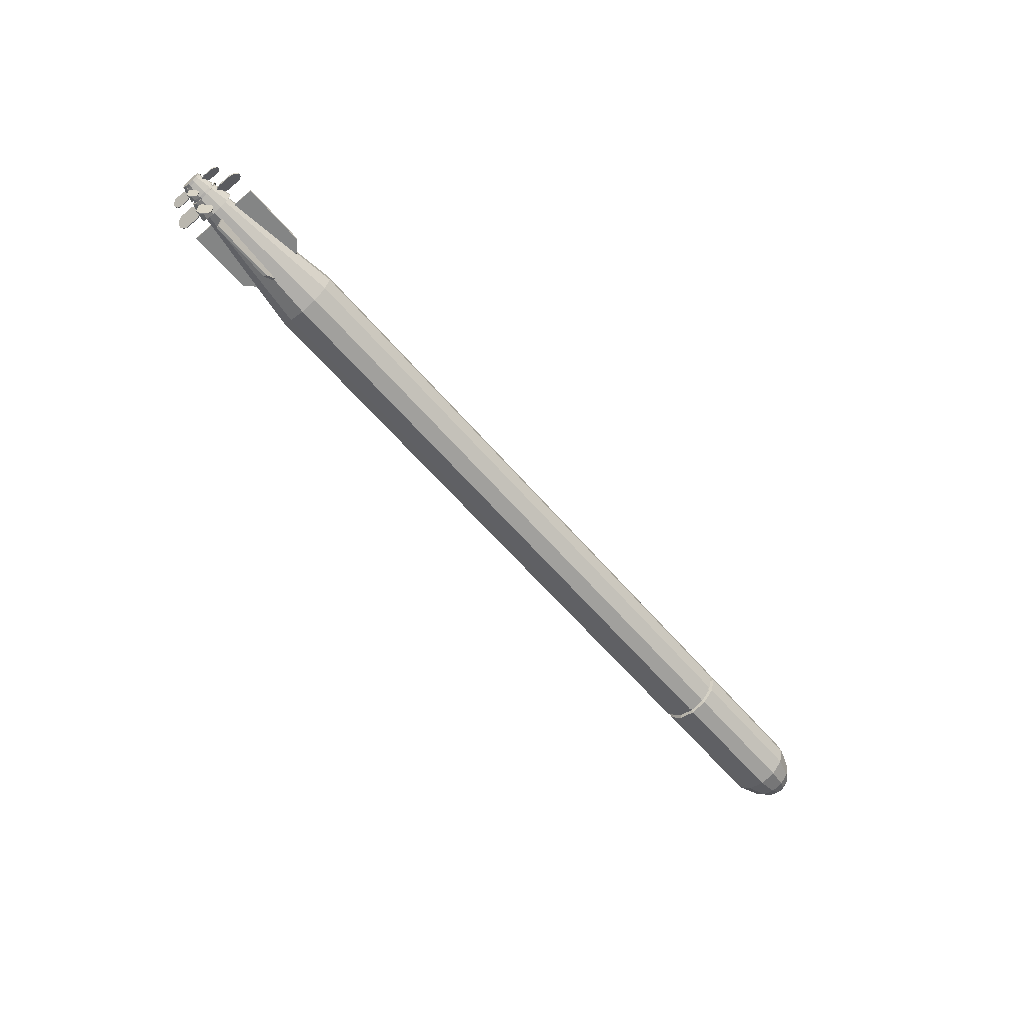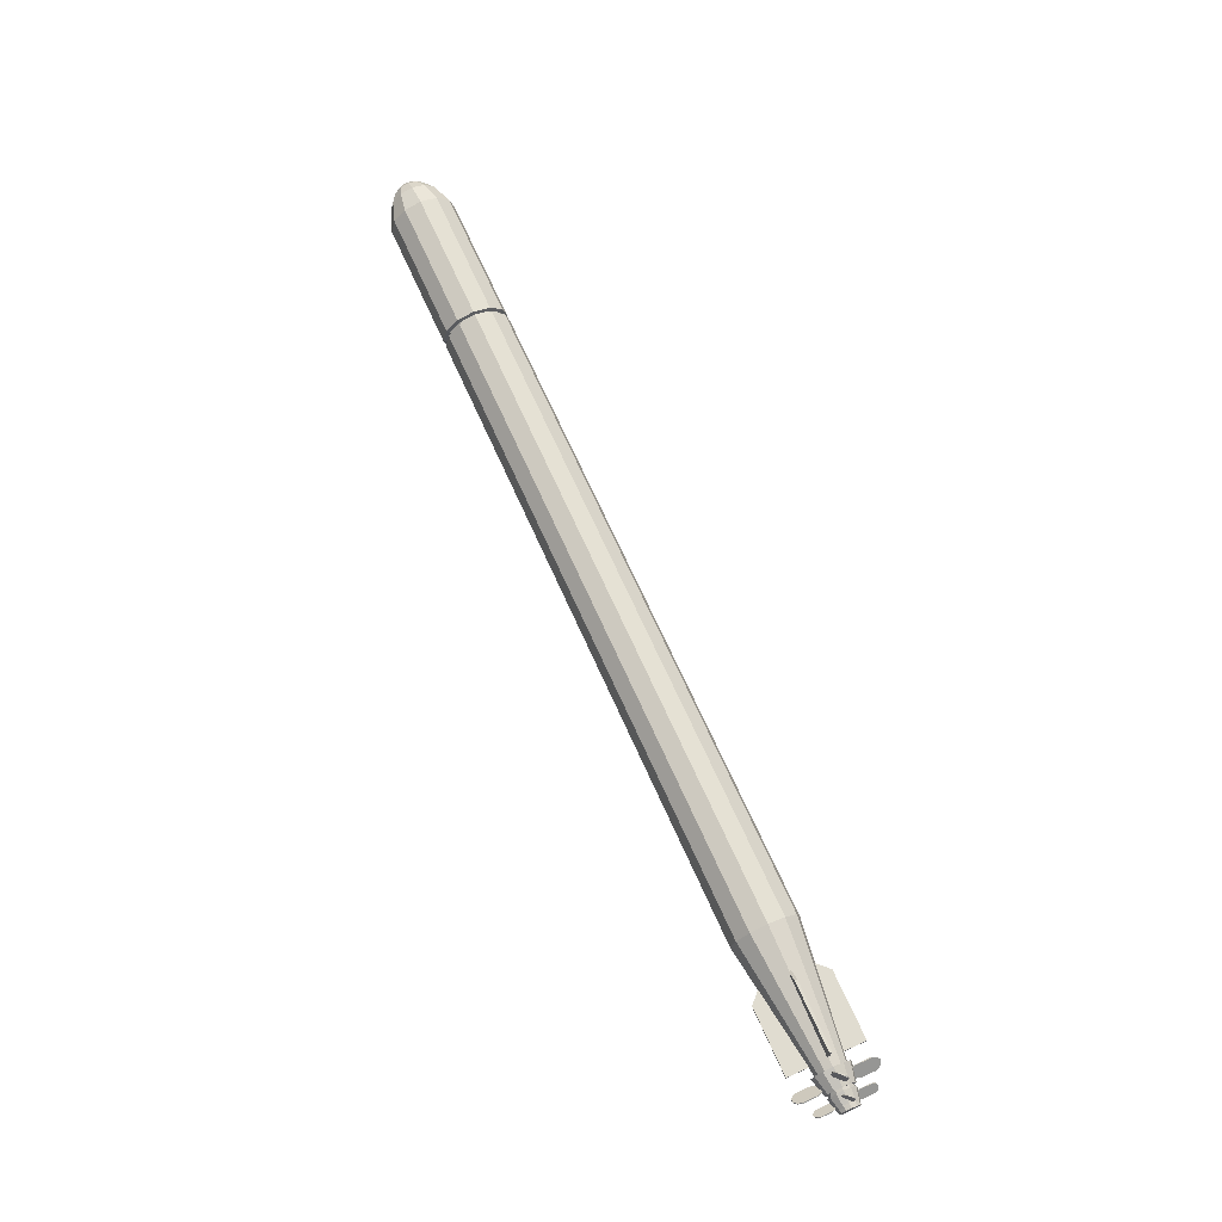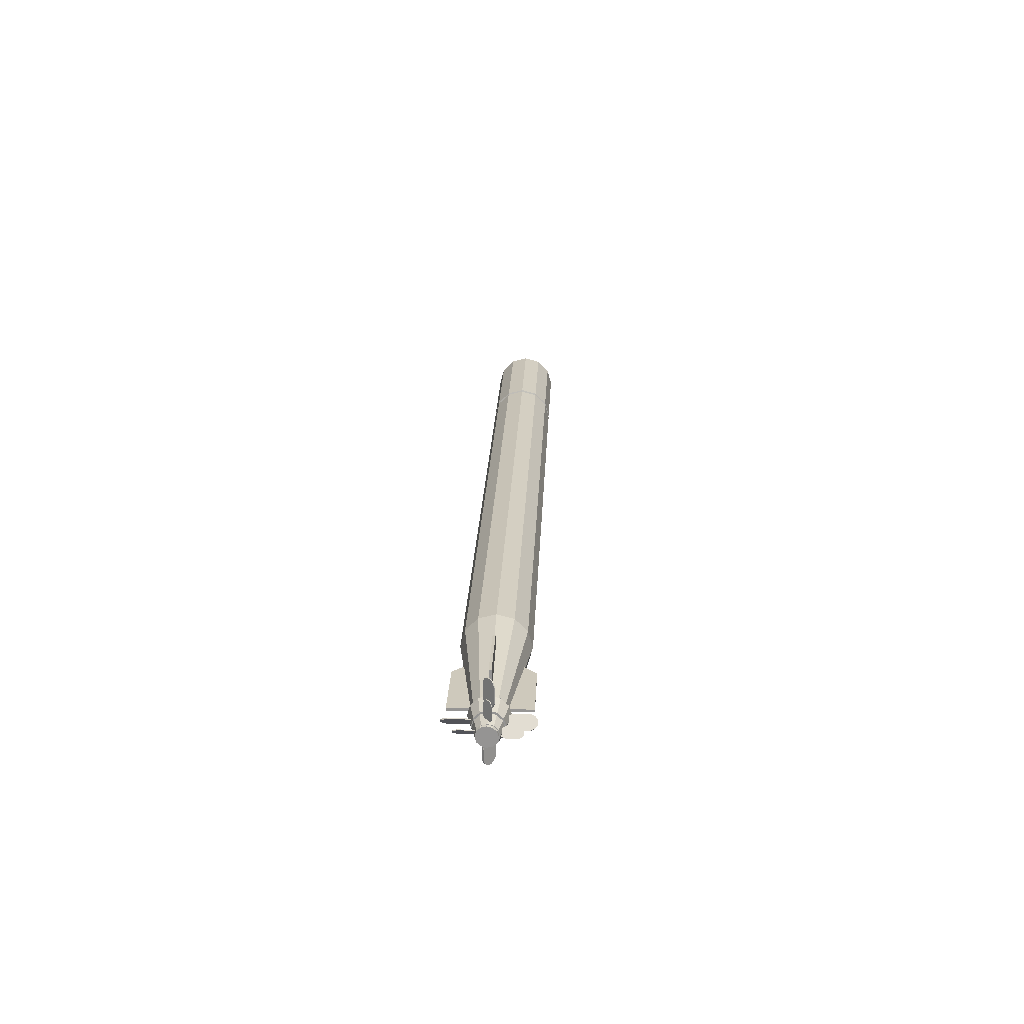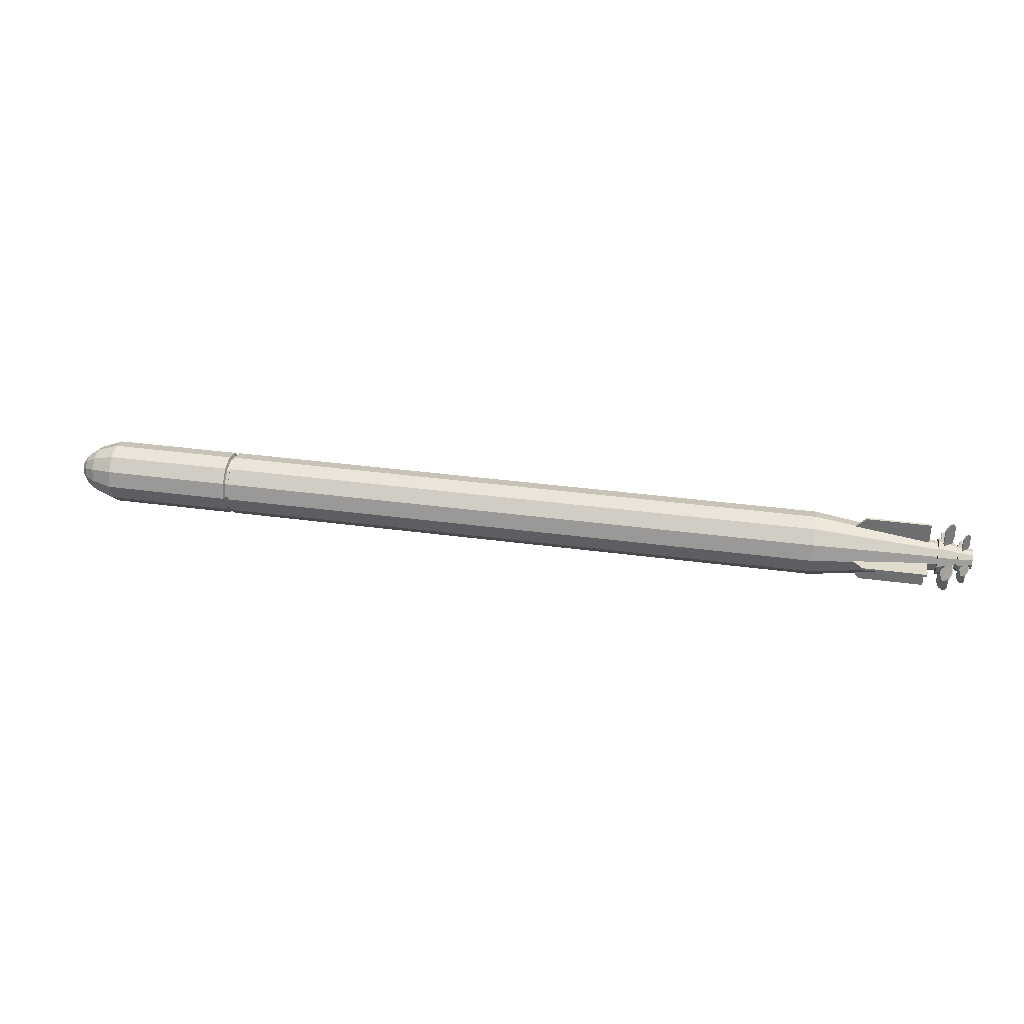
<metadata>
{"format":"obj","ext":"obj","renderer":"f3d","projection":"perspective","resolution":1024,"background":"white","views":[{"elev":-61.6,"azim":-49.5,"up":"+Y"},{"elev":69.5,"azim":-114.2,"up":"+Y"},{"elev":22.5,"azim":-87.6,"up":"+Z"},{"elev":34.1,"azim":-169.5,"up":"+Y"}]}
</metadata>
<code>
o Cube.008_Cube.007
v -6.769 -0.05869 -0.2185
v -6.76 -0.05045 -0.2185
v -6.87 0.05869 -0.2185
v -6.878 0.05046 -0.2185
v -6.769 -0.05869 -0.3748
v -6.76 -0.05045 -0.3748
v -6.87 0.05869 -0.3748
v -6.878 0.05046 -0.3748
v -6.785 -0.04278 -0.4161
v -6.776 -0.03454 -0.4161
v -6.854 0.04278 -0.4161
v -6.862 0.03455 -0.4161
v -6.806 -0.02155 -0.4393
v -6.797 -0.01332 -0.4393
v -6.832 0.02155 -0.4393
v -6.841 0.01332 -0.4393
v -6.79 -0.03735 -0.154
v -6.782 -0.02912 -0.154
v -6.848 0.03736 -0.154
v -6.856 0.02912 -0.154
v -6.769 0.2148 -0.0624
v -6.76 0.2148 -0.05417
v -6.87 0.2148 0.05498
v -6.878 0.2148 0.04674
v -6.769 0.3711 -0.0624
v -6.76 0.3711 -0.05417
v -6.87 0.3711 0.05498
v -6.878 0.3711 0.04674
v -6.785 0.4123 -0.04649
v -6.776 0.4123 -0.03826
v -6.854 0.4123 0.03907
v -6.862 0.4123 0.03083
v -6.806 0.4356 -0.02526
v -6.797 0.4356 -0.01703
v -6.832 0.4356 0.01784
v -6.841 0.4356 0.009606
v -6.79 0.1503 -0.04107
v -6.782 0.1503 -0.03284
v -6.848 0.1503 0.03364
v -6.856 0.1503 0.02541
v -6.769 -0.2148 0.05498
v -6.76 -0.2148 0.04674
v -6.87 -0.2148 -0.0624
v -6.878 -0.2148 -0.05417
v -6.769 -0.3711 0.05498
v -6.76 -0.3711 0.04674
v -6.87 -0.3711 -0.0624
v -6.878 -0.3711 -0.05417
v -6.785 -0.4123 0.03907
v -6.776 -0.4123 0.03083
v -6.854 -0.4123 -0.04649
v -6.862 -0.4123 -0.03826
v -6.806 -0.4356 0.01784
v -6.797 -0.4356 0.009606
v -6.832 -0.4356 -0.02526
v -6.841 -0.4356 -0.01703
v -6.79 -0.1503 0.03364
v -6.782 -0.1503 0.02541
v -6.848 -0.1503 -0.04107
v -6.856 -0.1503 -0.03284
v -6.769 0.05869 0.2111
v -6.76 0.05046 0.2111
v -6.87 -0.05869 0.2111
v -6.878 -0.05045 0.2111
v -6.769 0.05869 0.3674
v -6.76 0.05046 0.3674
v -6.87 -0.05869 0.3674
v -6.878 -0.05045 0.3674
v -6.785 0.04278 0.4086
v -6.776 0.03455 0.4086
v -6.854 -0.04278 0.4086
v -6.862 -0.03454 0.4086
v -6.806 0.02155 0.4319
v -6.797 0.01332 0.4319
v -6.832 -0.02155 0.4319
v -6.841 -0.01332 0.4319
v -6.79 0.03736 0.1466
v -6.782 0.02912 0.1466
v -6.848 -0.03735 0.1466
v -6.856 -0.02912 0.1466
v -6.711 1e-06 0.1995
v -6.9 1e-06 0.1525
v -6.711 -0.1016 0.1723
v -6.9 -0.07811 0.1316
v -6.711 -0.176 0.09791
v -6.9 -0.1353 0.0744
v -6.711 -0.2032 -0.003708
v -6.9 -0.1562 -0.003708
v -6.711 -0.176 -0.1053
v -6.9 -0.1353 -0.08182
v -6.711 -0.1016 -0.1797
v -6.9 -0.07811 -0.139
v -6.711 1e-06 -0.2069
v -6.9 1e-06 -0.1599
v -6.711 0.1016 -0.1797
v -6.9 0.07811 -0.139
v -6.711 0.176 -0.1053
v -6.9 0.1353 -0.08182
v -6.711 0.2032 -0.003708
v -6.9 0.1562 -0.003708
v -6.711 0.176 0.09791
v -6.9 0.1353 0.0744
v -6.711 0.1016 0.1723
v -6.9 0.07811 0.1316
v -6.493 -0.08019 -0.2972
v -6.481 -0.06894 -0.2972
v -6.63 0.08019 -0.2972
v -6.642 0.06894 -0.2972
v -6.493 -0.08019 -0.5107
v -6.481 -0.06894 -0.5107
v -6.63 0.08019 -0.5107
v -6.642 0.06894 -0.5107
v -6.514 -0.05845 -0.5671
v -6.503 -0.0472 -0.5671
v -6.609 0.05845 -0.5671
v -6.62 0.0472 -0.5671
v -6.543 -0.02945 -0.5988
v -6.532 -0.0182 -0.5988
v -6.58 0.02945 -0.5988
v -6.591 0.0182 -0.5988
v -6.522 -0.05104 -0.209
v -6.51 -0.03979 -0.209
v -6.601 0.05104 -0.209
v -6.612 0.03979 -0.209
v -6.493 0.2934 -0.0839
v -6.481 0.2934 -0.07265
v -6.63 0.2934 0.07647
v -6.642 0.2934 0.06523
v -6.493 0.507 -0.0839
v -6.481 0.507 -0.07265
v -6.63 0.507 0.07647
v -6.642 0.507 0.06523
v -6.514 0.5634 -0.06216
v -6.503 0.5634 -0.05091
v -6.609 0.5634 0.05474
v -6.62 0.5634 0.04349
v -6.543 0.5951 -0.03316
v -6.532 0.5951 -0.02191
v -6.58 0.5951 0.02573
v -6.591 0.5951 0.01448
v -6.522 0.2053 -0.05475
v -6.51 0.2053 -0.0435
v -6.601 0.2053 0.04733
v -6.612 0.2053 0.03608
v -6.493 -0.2934 0.07648
v -6.481 -0.2934 0.06523
v -6.63 -0.2934 -0.0839
v -6.642 -0.2934 -0.07265
v -6.493 -0.507 0.07648
v -6.481 -0.507 0.06523
v -6.63 -0.507 -0.0839
v -6.642 -0.507 -0.07265
v -6.514 -0.5634 0.05474
v -6.503 -0.5634 0.04349
v -6.609 -0.5634 -0.06216
v -6.62 -0.5634 -0.05091
v -6.543 -0.5951 0.02573
v -6.532 -0.5951 0.01448
v -6.58 -0.5951 -0.03316
v -6.591 -0.5951 -0.02191
v -6.522 -0.2053 0.04733
v -6.51 -0.2053 0.03608
v -6.601 -0.2053 -0.05475
v -6.612 -0.2053 -0.0435
v -6.493 0.08019 0.2897
v -6.481 0.06894 0.2897
v -6.63 -0.08019 0.2897
v -6.642 -0.06894 0.2897
v -6.493 0.08019 0.5033
v -6.481 0.06894 0.5033
v -6.63 -0.08019 0.5033
v -6.642 -0.06894 0.5033
v -6.514 0.05845 0.5597
v -6.503 0.0472 0.5597
v -6.609 -0.05845 0.5597
v -6.62 -0.0472 0.5597
v -6.543 0.02945 0.5914
v -6.532 0.0182 0.5914
v -6.58 -0.02945 0.5914
v -6.591 -0.0182 0.5914
v -6.522 0.05104 0.2016
v -6.51 0.03979 0.2016
v -6.601 -0.05104 0.2016
v -6.612 -0.03979 0.2016
v -6.414 1e-06 0.274
v -6.672 1e-06 0.2097
v -6.414 -0.1388 0.2368
v -6.672 -0.1067 0.1811
v -6.414 -0.2405 0.1351
v -6.672 -0.1848 0.103
v -6.414 -0.2777 -0.003707
v -6.672 -0.2134 -0.003706
v -6.414 -0.2405 -0.1425
v -6.672 -0.1848 -0.1104
v -6.414 -0.1388 -0.2442
v -6.672 -0.1067 -0.1886
v -6.414 1e-06 -0.2814
v -6.672 1e-06 -0.2172
v -6.414 0.1388 -0.2442
v -6.672 0.1067 -0.1886
v -6.414 0.2405 -0.1425
v -6.672 0.1849 -0.1104
v -6.414 0.2777 -0.003707
v -6.672 0.2134 -0.003707
v -6.414 0.2405 0.1351
v -6.672 0.1849 0.103
v -6.414 0.1388 0.2368
v -6.672 0.1067 0.1811
v -5.323 0.01845 -0.549
v -5.323 -0.01844 -0.549
v -6.279 -0.01844 -0.549
v -6.279 0.01845 -0.549
v -5.323 0.01845 0.549
v -5.323 -0.01844 0.549
v -6.279 -0.01844 0.549
v -6.279 0.01845 0.549
v -5.095 0.01845 -0.3111
v -5.095 -0.01844 -0.3111
v -5.095 0.01845 0.3111
v -5.095 -0.01844 0.3111
v -5.323 -0.549 -0.01845
v -5.323 -0.549 0.01845
v -6.279 -0.549 0.01845
v -6.279 -0.549 -0.01845
v -5.323 0.549 -0.01845
v -5.323 0.549 0.01845
v -6.279 0.549 0.01845
v -6.279 0.549 -0.01845
v -5.095 -0.3111 -0.01845
v -5.095 -0.3111 0.01845
v -5.095 0.3111 -0.01845
v -5.095 0.3111 0.01845
v -6.938 0.1544 -0.003343
v 6.569 0.4881 -0.003342
v -6.938 0.1348 -0.07659
v 6.569 0.4238 -0.2435
v -6.938 0.08116 -0.1302
v 6.569 0.248 -0.4192
v -6.938 0.007912 -0.1498
v 6.569 0.00791 -0.4836
v -6.938 -0.06534 -0.1302
v 6.569 -0.2322 -0.4192
v -6.938 -0.119 -0.07659
v 6.569 -0.408 -0.2435
v -6.938 -0.1386 -0.003343
v 6.569 -0.4723 -0.003342
v -6.938 -0.119 0.06991
v 6.569 -0.408 0.2368
v -6.938 -0.06534 0.1235
v 6.569 -0.2322 0.4125
v -6.938 0.007912 0.1432
v 6.569 0.00791 0.4769
v -6.938 0.08116 0.1235
v 6.569 0.248 0.4125
v -6.938 0.1348 0.06991
v 6.569 0.4238 0.2368
v 6.899 0.3666 -0.003341
v 6.899 0.3186 -0.1827
v 6.899 0.1873 -0.314
v 6.899 0.00791 -0.362
v 6.899 -0.1714 -0.314
v 6.899 -0.3027 -0.1827
v 6.899 -0.3508 -0.003342
v 6.899 -0.3027 0.176
v 6.899 -0.1714 0.3073
v 6.899 0.00791 0.3554
v 6.899 0.1873 0.3073
v 6.899 0.3186 0.176
v 7.064 0.2443 -0.003341
v 7.064 0.2127 -0.1216
v 7.064 0.1261 -0.2081
v 7.064 0.00791 -0.2398
v 7.064 -0.1103 -0.2081
v 7.064 -0.1968 -0.1216
v 7.064 -0.2285 -0.003342
v 7.064 -0.1968 0.1149
v 7.064 -0.1103 0.2014
v 7.064 0.00791 0.2331
v 7.064 0.1261 0.2014
v 7.064 0.2127 0.1149
v 7.146 0.1354 -0.003341
v 7.146 0.1183 -0.06708
v 7.146 0.07165 -0.1137
v 7.146 0.00791 -0.1308
v 7.146 -0.05583 -0.1137
v 7.146 -0.1025 -0.06708
v 7.146 -0.1196 -0.003341
v 7.146 -0.1025 0.0604
v 7.146 -0.05583 0.1071
v 7.146 0.00791 0.1241
v 7.146 0.07165 0.1071
v 7.146 0.1183 0.0604
v -4.564 0.4881 -0.003342
v -4.564 0.4238 -0.2435
v -4.564 0.248 -0.4192
v -4.564 0.007912 -0.4836
v -4.564 -0.2322 -0.4192
v -4.564 -0.408 -0.2435
v -4.564 -0.4723 -0.003343
v -4.564 -0.408 0.2368
v -4.564 -0.2322 0.4125
v -4.564 0.007912 0.4769
v -4.564 0.248 0.4125
v -4.564 0.4238 0.2368
v 4.674 0.4881 -0.003342
v 4.674 0.4238 -0.2435
v 4.674 0.248 -0.4192
v 4.674 0.00791 -0.4836
v 4.674 -0.2322 -0.4192
v 4.674 -0.408 -0.2435
v 4.674 -0.4723 -0.003342
v 4.674 -0.408 0.2368
v 4.674 -0.2322 0.4125
v 4.674 0.00791 0.4769
v 4.674 0.248 0.4125
v 4.674 0.4238 0.2368
v 4.655 -0.3642 0.2115
v 4.655 -0.3642 -0.2182
v 4.655 -0.2069 -0.3754
v 4.655 -0.4217 -0.003342
v 4.655 0.00791 -0.433
v 4.655 0.38 -0.2182
v 4.655 0.4376 -0.003342
v 4.655 0.2227 -0.3754
v 4.593 -0.408 0.2368
v 4.593 -0.4723 -0.003342
v 4.593 -0.408 -0.2435
v 4.593 -0.2322 -0.4192
v 4.611 -0.3642 0.2115
v 4.611 -0.4217 -0.003342
v 4.611 -0.3642 -0.2182
v 4.611 -0.2069 -0.3754
v 4.611 0.00791 -0.433
v 4.611 0.2227 -0.3754
v 4.611 0.38 -0.2182
v 4.611 0.4376 -0.003342
v 4.593 0.4238 0.2368
v 4.593 0.248 0.4125
v 4.593 0.00791 0.4769
v 4.593 -0.2322 0.4125
v 4.593 0.00791 -0.4836
v 4.593 0.248 -0.4192
v 4.593 0.4238 -0.2435
v 4.593 0.4881 -0.003342
v 4.655 0.38 0.2115
v 4.655 0.00791 0.4263
v 4.655 -0.2069 0.3688
v 4.655 0.2227 0.3688
v 4.611 -0.2069 0.3688
v 4.611 0.00791 0.4263
v 4.611 0.2227 0.3688
v 4.611 0.38 0.2115
f 2 1 5 6
f 6 7 3 2
f 7 8 4 3
f 1 4 8 5
f 20 19 3 4
f 12 9 5 8
f 14 15 11 10
f 11 12 8 7
f 9 10 6 5
f 10 11 7 6
f 16 15 14 13
f 15 16 12 11
f 16 13 9 12
f 13 14 10 9
f 17 18 19 20
f 1 2 18 17
f 19 18 2 3
f 4 1 17 20
f 25 26 22 21
f 26 27 23 22
f 27 28 24 23
f 28 25 21 24
f 40 39 23 24
f 32 29 25 28
f 34 35 31 30
f 31 32 28 27
f 29 30 26 25
f 30 31 27 26
f 36 35 34 33
f 35 36 32 31
f 36 33 29 32
f 33 34 30 29
f 37 38 39 40
f 38 37 21 22
f 39 38 22 23
f 37 40 24 21
f 45 46 42 41
f 46 47 43 42
f 47 48 44 43
f 48 45 41 44
f 60 59 43 44
f 52 49 45 48
f 54 55 51 50
f 51 52 48 47
f 49 50 46 45
f 50 51 47 46
f 56 55 54 53
f 55 56 52 51
f 56 53 49 52
f 53 54 50 49
f 57 58 59 60
f 58 57 41 42
f 59 58 42 43
f 57 60 44 41
f 65 66 62 61
f 66 67 63 62
f 67 68 64 63
f 68 65 61 64
f 80 79 63 64
f 72 69 65 68
f 74 75 71 70
f 71 72 68 67
f 69 70 66 65
f 70 71 67 66
f 76 75 74 73
f 75 76 72 71
f 76 73 69 72
f 73 74 70 69
f 77 78 79 80
f 78 77 61 62
f 79 78 62 63
f 77 80 64 61
f 81 82 84 83
f 83 84 86 85
f 85 86 88 87
f 87 88 90 89
f 89 90 92 91
f 91 92 94 93
f 93 94 96 95
f 95 96 98 97
f 97 98 100 99
f 99 100 102 101
f 84 82 104
f 84 104 86
f 104 102 86
f 102 88 86
f 102 100 88
f 100 90 88
f 100 98 90
f 98 92 90
f 98 96 92
f 96 94 92
f 103 104 82 81
f 101 102 104 103
f 81 83 103
f 83 85 103
f 85 101 103
f 85 87 101
f 87 99 101
f 87 89 99
f 89 97 99
f 89 91 97
f 91 95 97
f 91 93 95
f 109 110 106 105
f 110 111 107 106
f 111 112 108 107
f 112 109 105 108
f 124 123 107 108
f 116 113 109 112
f 118 119 115 114
f 115 116 112 111
f 113 114 110 109
f 114 115 111 110
f 120 119 118 117
f 119 120 116 115
f 120 117 113 116
f 117 118 114 113
f 121 122 123 124
f 122 121 105 106
f 123 122 106 107
f 121 124 108 105
f 129 130 126 125
f 130 131 127 126
f 131 132 128 127
f 132 129 125 128
f 144 143 127 128
f 136 133 129 132
f 138 139 135 134
f 135 136 132 131
f 133 134 130 129
f 134 135 131 130
f 140 139 138 137
f 139 140 136 135
f 140 137 133 136
f 137 138 134 133
f 141 142 143 144
f 142 141 125 126
f 143 142 126 127
f 141 144 128 125
f 149 150 146 145
f 150 151 147 146
f 151 152 148 147
f 152 149 145 148
f 164 163 147 148
f 156 153 149 152
f 158 159 155 154
f 155 156 152 151
f 153 154 150 149
f 154 155 151 150
f 160 159 158 157
f 159 160 156 155
f 160 157 153 156
f 157 158 154 153
f 161 162 163 164
f 162 161 145 146
f 163 162 146 147
f 161 164 148 145
f 169 170 166 165
f 170 171 167 166
f 171 172 168 167
f 172 169 165 168
f 184 183 167 168
f 176 173 169 172
f 178 179 175 174
f 175 176 172 171
f 173 174 170 169
f 174 175 171 170
f 180 179 178 177
f 179 180 176 175
f 180 177 173 176
f 177 178 174 173
f 181 182 183 184
f 182 181 165 166
f 183 182 166 167
f 181 184 168 165
f 185 186 188 187
f 187 188 190 189
f 189 190 192 191
f 191 192 194 193
f 193 194 196 195
f 195 196 198 197
f 197 198 200 199
f 199 200 202 201
f 201 202 204 203
f 203 204 206 205
f 188 186 208
f 188 208 190
f 208 206 190
f 206 192 190
f 206 204 192
f 204 194 192
f 204 202 194
f 202 196 194
f 202 200 196
f 200 198 196
f 207 208 186 185
f 205 206 208 207
f 185 187 207
f 187 189 207
f 189 205 207
f 189 191 205
f 191 203 205
f 191 193 203
f 193 201 203
f 193 195 201
f 195 199 201
f 195 197 199
f 214 210 218 220
f 214 215 211 210
f 215 216 212 211
f 216 213 209 212
f 209 210 211 212
f 216 215 214 213
f 219 220 218 217
f 210 209 217 218
f 209 213 219 217
f 213 214 220 219
f 226 222 230 232
f 226 227 223 222
f 227 228 224 223
f 228 225 221 224
f 221 222 223 224
f 228 227 226 225
f 231 232 230 229
f 222 221 229 230
f 221 225 231 229
f 225 226 232 231
f 305 234 236 306
f 306 236 238 307
f 307 238 240 308
f 308 240 242 309
f 309 242 244 310
f 310 244 246 311
f 311 246 248 312
f 312 248 250 313
f 313 250 252 314
f 314 252 254 315
f 236 234 257 258
f 316 256 234 305
f 315 254 256 316
f 249 251 253
f 249 253 255
f 247 249 255
f 233 247 255
f 233 245 247
f 233 235 245
f 235 243 245
f 235 237 243
f 237 241 243
f 237 239 241
f 265 264 276 277
f 256 254 267 268
f 252 250 265 266
f 248 246 263 264
f 244 242 261 262
f 240 238 259 260
f 234 256 268 257
f 254 252 266 267
f 250 248 264 265
f 246 244 262 263
f 242 240 260 261
f 238 236 258 259
f 271 270 282 283
f 259 258 270 271
f 266 265 277 278
f 260 259 271 272
f 267 266 278 279
f 261 260 272 273
f 268 267 279 280
f 262 261 273 274
f 257 268 280 269
f 263 262 274 275
f 264 263 275 276
f 258 257 269 270
f 291 290 289
f 292 291 289
f 292 289 288
f 281 292 288
f 281 288 287
f 282 281 287
f 282 287 286
f 282 286 283
f 286 285 283
f 285 284 283
f 278 277 289 290
f 272 271 283 284
f 279 278 290 291
f 273 272 284 285
f 280 279 291 292
f 274 273 285 286
f 269 280 292 281
f 275 274 286 287
f 276 275 287 288
f 270 269 281 282
f 277 276 288 289
f 233 293 294 235
f 235 294 295 237
f 237 295 296 239
f 239 296 297 241
f 241 297 298 243
f 243 298 299 245
f 245 299 300 247
f 247 300 301 249
f 249 301 302 251
f 251 302 303 253
f 255 304 293 233
f 253 303 304 255
f 323 305 306 322
f 322 306 307 324
f 324 307 308 321
f 321 308 309 319
f 319 309 310 318
f 318 310 311 320
f 320 311 312 317
f 317 312 313 347
f 347 313 314 346
f 346 314 315 348
f 345 316 305 323
f 348 315 316 345
f 301 340 339 302
f 349 347 346 350
f 352 345 323 336
f 299 326 325 300
f 297 328 327 298
f 294 343 342 295
f 334 324 321 333
f 303 338 337 304
f 342 334 333 341
f 331 318 320 330
f 302 339 338 303
f 300 325 340 301
f 335 322 324 334
f 333 321 319 332
f 298 327 326 299
f 296 341 328 297
f 350 346 348 351
f 295 342 341 296
f 293 344 343 294
f 304 337 344 293
f 343 335 334 342
f 329 317 347 349
f 330 320 317 329
f 337 352 336 344
f 336 323 322 335
f 338 351 352 337
f 325 329 349 340
f 328 332 331 327
f 332 319 318 331
f 351 348 345 352
f 339 350 351 338
f 326 330 329 325
f 341 333 332 328
f 344 336 335 343
f 340 349 350 339
f 327 331 330 326

</code>
